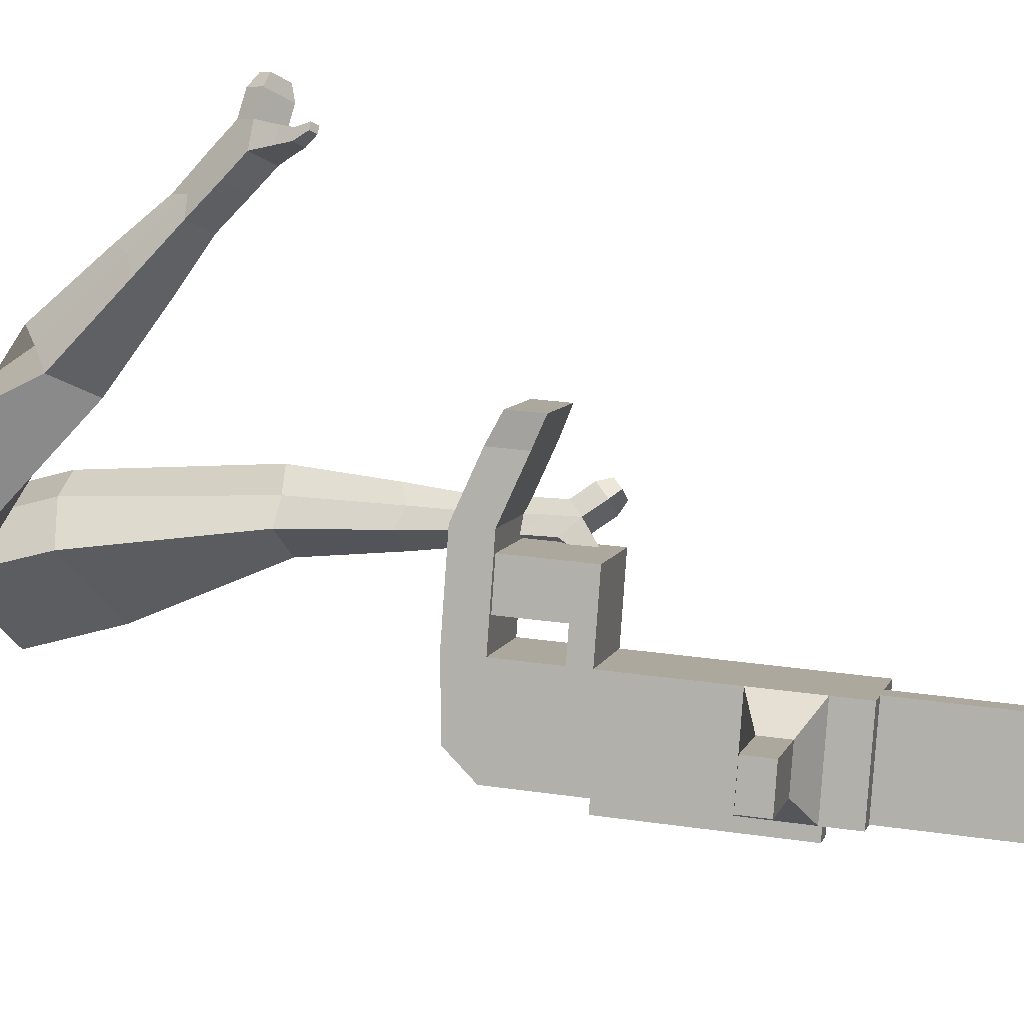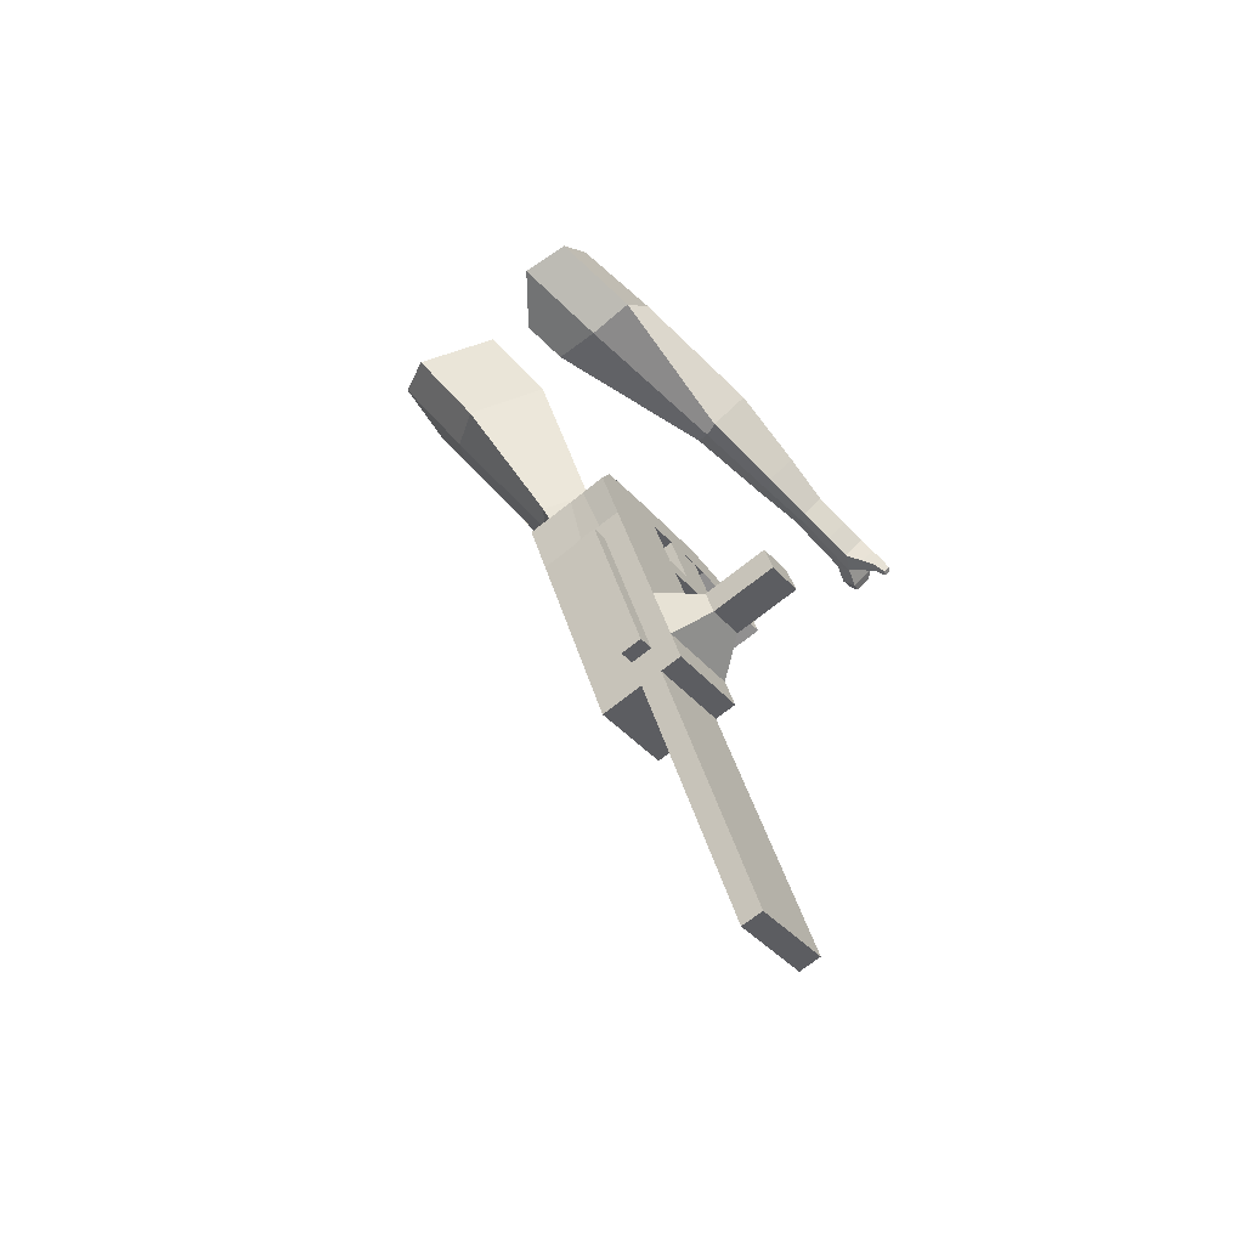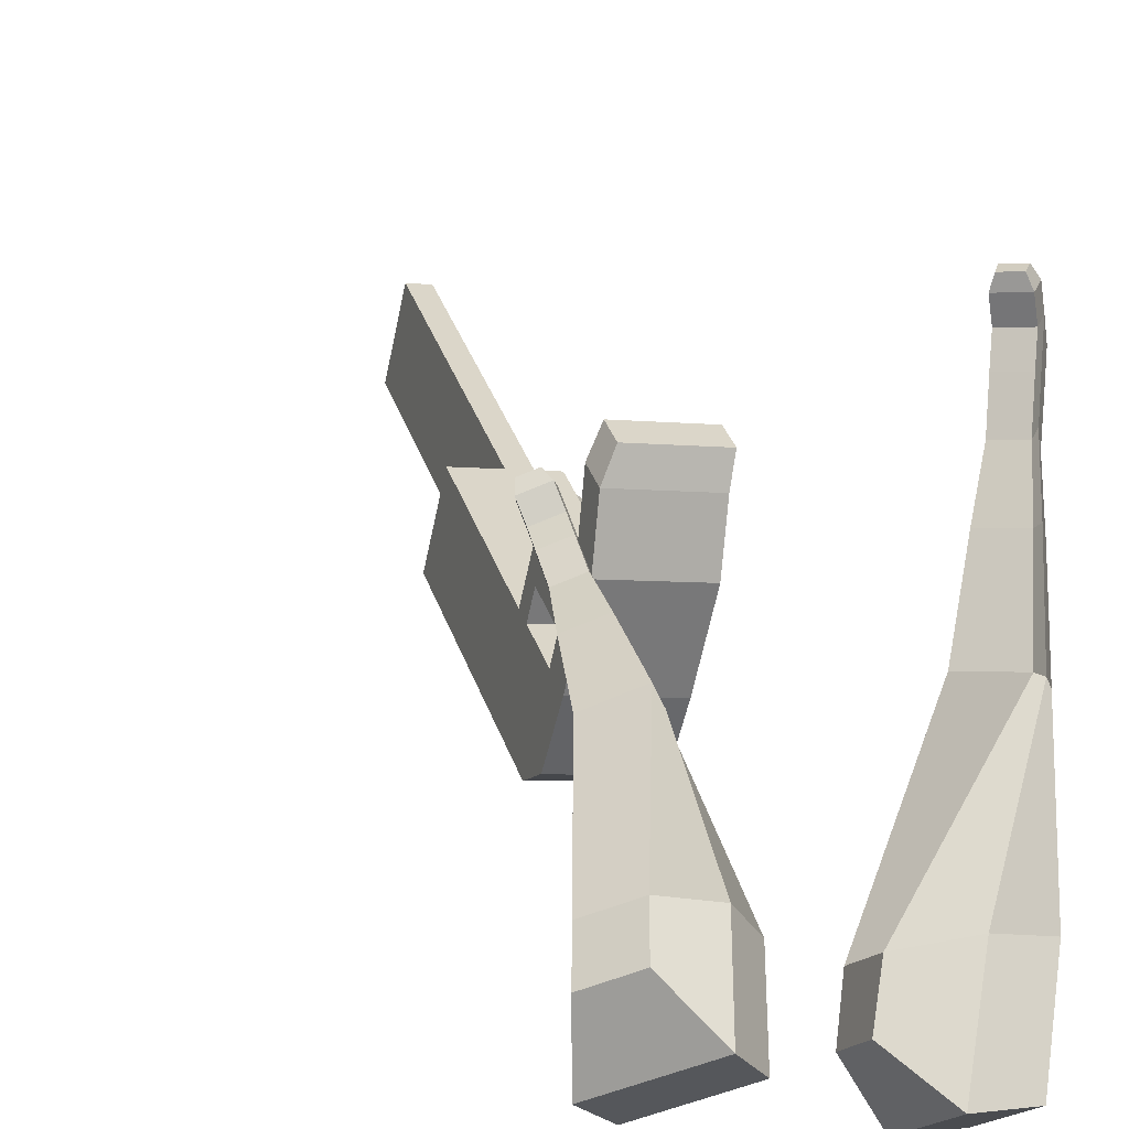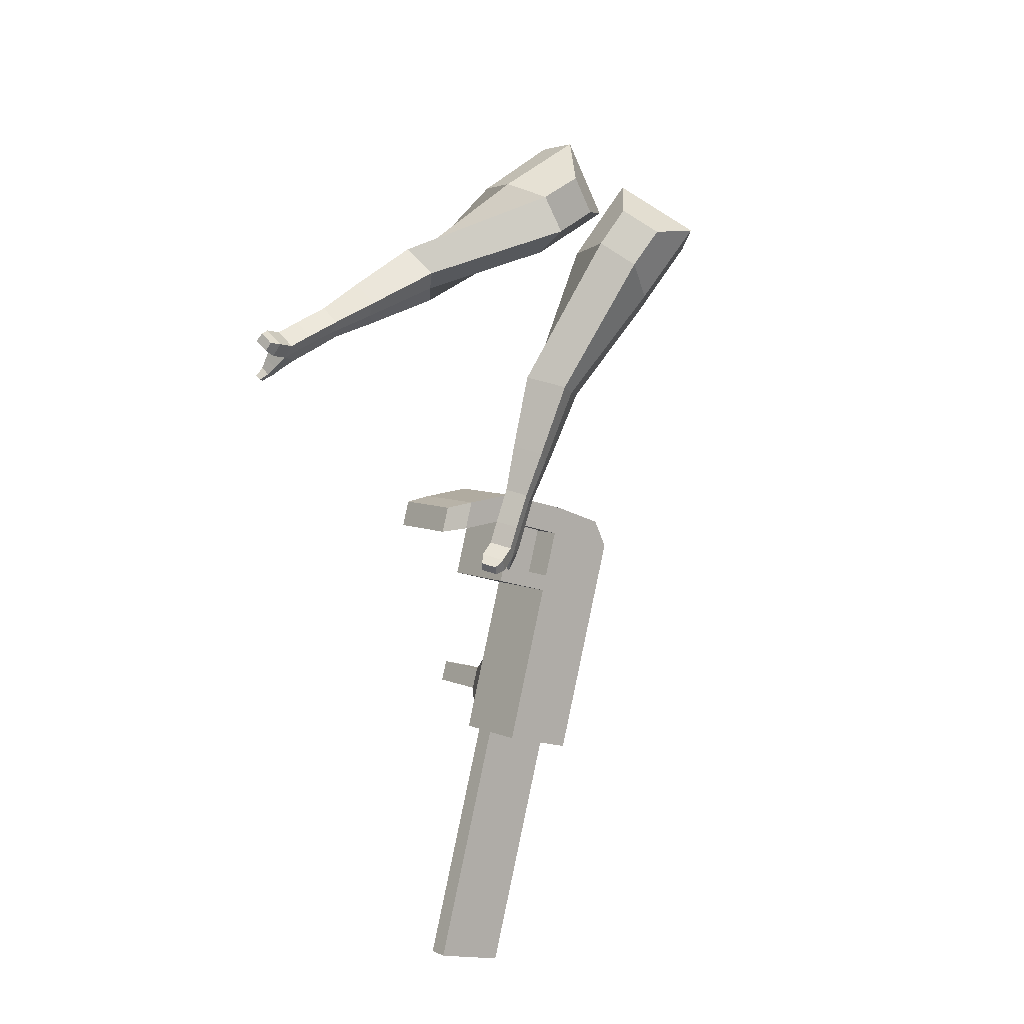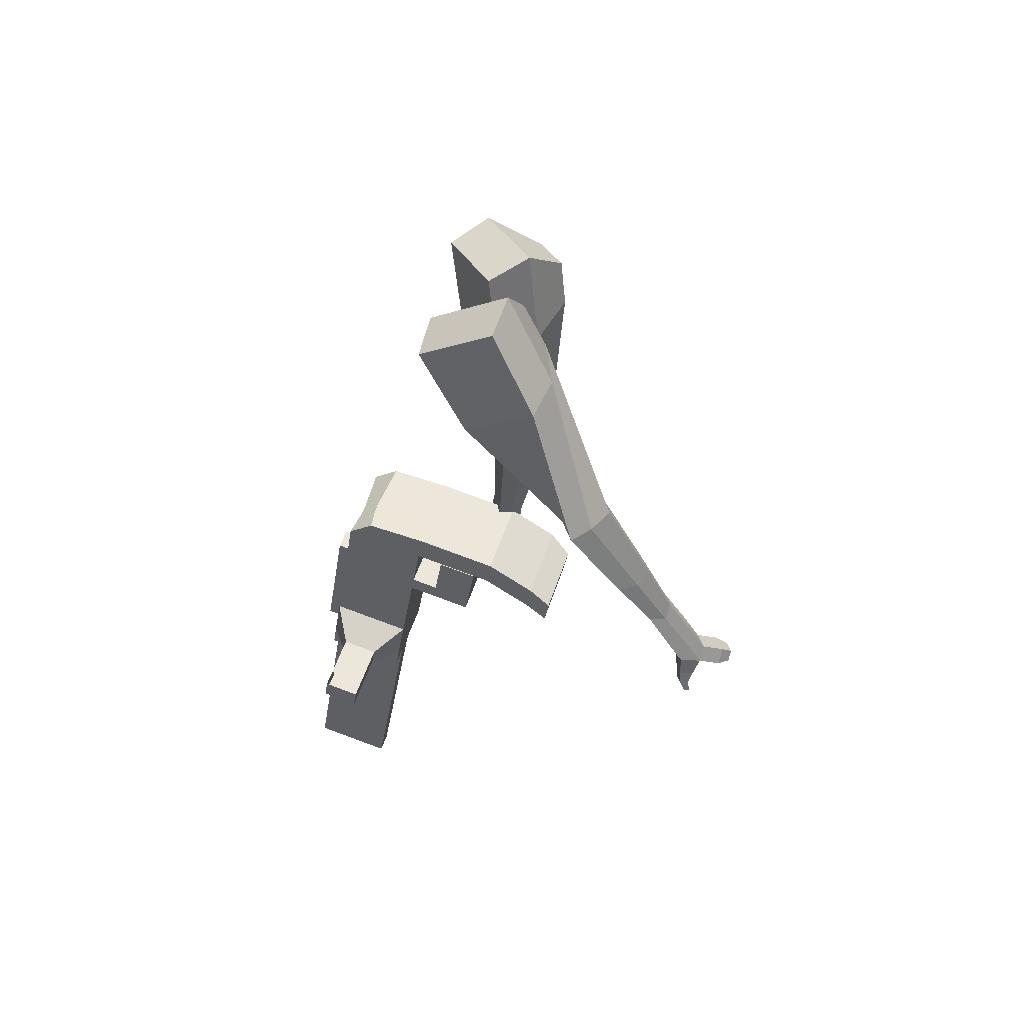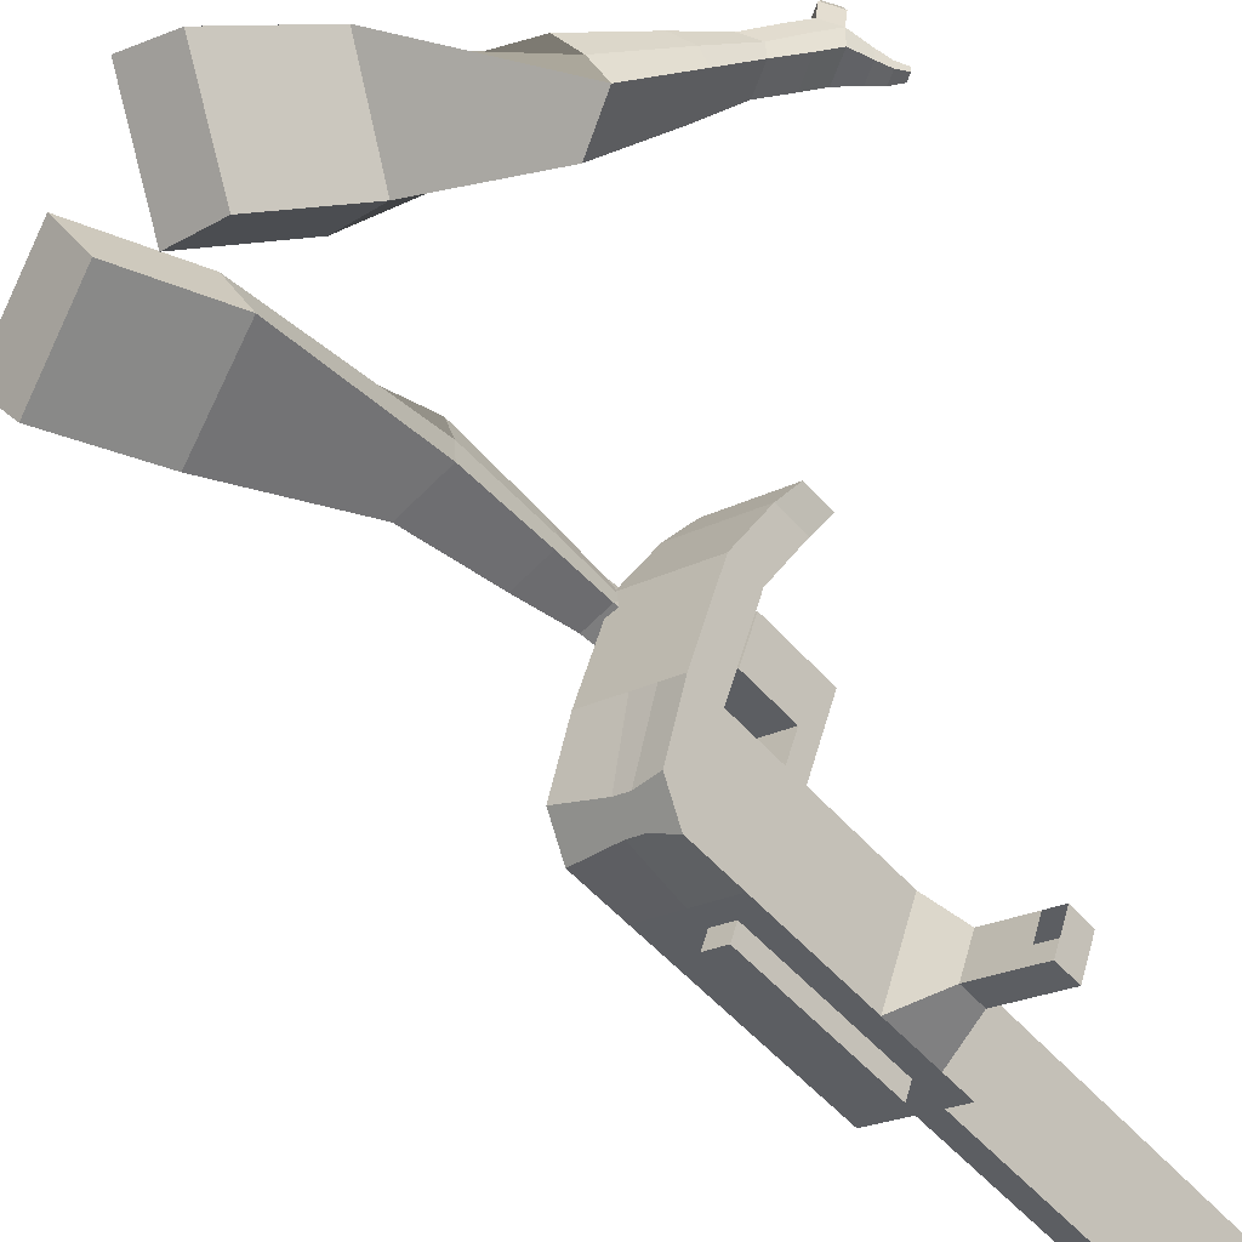
<metadata>
{"format":"obj","ext":"obj","renderer":"f3d","projection":"perspective","resolution":1024,"background":"white","views":[{"elev":-7.5,"azim":82.8,"up":"+Y"},{"elev":-35.2,"azim":19.0,"up":"+Z"},{"elev":40.2,"azim":-35.4,"up":"+Y"},{"elev":-19.5,"azim":-147.6,"up":"+Z"},{"elev":74.3,"azim":94.2,"up":"+Z"},{"elev":-41.8,"azim":20.8,"up":"+Y"}]}
</metadata>
<code>
o Cube.046_Cube.010
v 107.5 217.8 -1155
v 47.48 5.89 -1147
v 179 189.8 -1361
v 118.9 -22.13 -1353
v -92.13 271.5 -1231
v -152.2 59.62 -1223
v -20.73 243.5 -1438
v -80.8 31.61 -1430
v 9.24 256.4 -870.2
v -50.83 44.46 -862.3
v -250.5 98.19 -938.6
v -190.4 310.1 -946.5
v -35.25 273.8 -741.5
v -95.32 61.92 -733.5
v -295 115.6 -809.8
v -234.9 327.6 -817.8
v -61.53 284.1 -665.4
v -100.7 128.2 -672.3
v -300.4 182 -748.6
v -261.2 337.9 -741.7
v 24.63 485.1 -749.4
v -175 538.8 -825.7
v -1.65 495.4 -673.4
v -201.3 549.1 -749.7
v 24.58 250.4 -914.6
v -35.49 38.44 -906.6
v -175.1 304.1 -990.9
v -235.2 92.17 -982.9
v 29.07 326.3 -872.9
v -170.6 380.1 -949.2
v 44.41 320.3 -917.3
v -155.3 374 -993.5
v 57.84 427.8 -876.7
v -141.8 481.6 -953
v 73.18 421.8 -921.1
v -126.5 475.5 -997.4
v -14.42 343.4 -747
v -214.1 397.1 -823.3
v 14.35 444.9 -750.8
v -185.3 498.6 -827.1
v 78.51 610.1 -802.4
v -121.2 663.8 -878.7
v 52.22 620.4 -726.3
v -147.5 674.1 -802.6
v 153.7 199.7 -1288
v 93.67 -12.24 -1280
v -45.94 253.4 -1365
v -106 41.5 -1357
v 79.11 216.7 -1399
v 19.04 4.741 -1392
v 7.708 244.7 -1193
v -52.36 32.76 -1185
v -90.6 283.2 -908.4
v -150.7 71.33 -900.4
v -135.1 300.7 -779.6
v -187.9 97.39 -758.6
v -161.4 311 -703.6
v -191.5 142.1 -717.3
v -75.21 512 -787.6
v -101.5 522.3 -711.5
v -135.3 65.31 -944.8
v -75.26 277.2 -952.8
v -70.77 353.2 -911
v -55.43 347.2 -955.4
v -42 454.7 -914.8
v -26.66 448.7 -959.2
v -114.3 370.3 -785.2
v -85.49 471.7 -789
v -21.33 637 -840.6
v -47.62 647.3 -764.5
v -6.166 14.63 -1319
v 53.9 226.5 -1327
v 129 203.2 -1380
v -2.441 19.32 -1166
v -100.7 57.89 -881.3
v -154.2 88.34 -745.7
v -157.9 133.1 -704.4
v -25.34 263.8 -933.7
v -5.513 333.7 -936.3
v 23.26 435.2 -940.1
v 103.8 213.1 -1307
v 68.96 -8.692 -1372
v 57.63 231.2 -1174
v -40.68 269.8 -889.3
v -85.17 287.3 -760.6
v -111.5 297.6 -684.5
v -25.29 498.5 -768.5
v -51.57 508.8 -692.4
v -85.41 51.88 -925.7
v -20.85 339.8 -891.9
v 7.919 441.3 -895.8
v -64.34 356.8 -766.1
v -35.57 458.3 -769.9
v 28.59 623.5 -821.5
v 2.304 633.8 -745.4
v 43.75 1.198 -1300
v -96.66 12.2 -924.2
v -146.6 25.63 -943.3
v 32.51 -38.48 -1298
v -17.41 -25.05 -1317
v -63.61 -6.922 -1183
v -13.69 -20.36 -1164
v 208.3 123 -1217
v 187.9 131 -1158
v 161.3 37.29 -1154
v 181.7 29.27 -1213
v 251.4 111.4 -1200
v 231 119.4 -1141
v 204.4 25.68 -1138
v 224.9 17.66 -1197
v 317.5 93.6 -1175
v 297 101.6 -1116
v 270.5 7.908 -1112
v 290.9 -0.107 -1172
v 360 82.16 -1159
v 339.5 90.18 -1100
v 313 -3.526 -1096
v 333.4 -11.54 -1155
v 303.5 -100.7 -2051
v 253.6 -87.29 -2070
v 313.7 124.6 -2078
v 363.6 111.2 -2059
v 19.49 693 -860.9
v -72.51 717.8 -896.1
v -4.733 702.5 -790.8
v -96.73 727.3 -826
v 87.26 677.8 -755.7
v 111.5 668.3 -825.8
v 65.48 680.6 -843.4
v 41.27 690.1 -773.3
f 45 46 4 3
f 49 50 8 7
f 47 48 6 5
f 26 25 9 10
f 72 47 5 51
f 96 46 2 74
f 10 9 13 14
f 84 9 29 90
f 89 26 10 75
f 27 28 11 12
f 76 14 18 77
f 75 10 14 76
f 12 11 15 16
f 53 12 16 55
f 86 77 18 17
f 16 15 19 20
f 16 20 24 22
f 14 13 17 18
f 59 22 42 69
f 86 17 23 88
f 17 13 21 23
f 55 16 22 59
f 5 6 28 27
f 74 2 26 89
f 51 5 27 62
f 2 1 25 26
f 32 30 34 36
f 62 27 32 64
f 27 12 30 32
f 9 25 31 29
f 66 36 34 65
f 90 29 37 92
f 64 32 36 66
f 29 31 35 33
f 92 37 39 93
f 29 33 39 37
f 34 30 38 40
f 65 34 40 68
f 69 42 124 123
f 23 21 41 43
f 88 23 43 95
f 22 24 44 42
f 82 4 46 96
f 49 7 47 72
f 7 8 48 47
f 46 45 103 106
f 73 49 72 81
f 8 50 71 48
f 24 60 70 44
f 42 44 126 124
f 91 65 68 93
f 38 67 68 40
f 79 64 66 80
f 30 63 67 38
f 80 66 65 91
f 78 62 64 79
f 83 51 62 78
f 6 52 61 28
f 85 55 59 87
f 20 57 60 24
f 87 59 69 94
f 20 19 58 57
f 84 53 55 85
f 11 54 56 15
f 15 56 58 19
f 28 61 54 11
f 12 53 63 30
f 48 71 52 6
f 81 72 51 83
f 50 49 121 120
f 3 4 82 73
f 45 81 83 1
f 9 84 85 13
f 21 87 94 41
f 13 85 87 21
f 1 83 78 25
f 25 78 79 31
f 35 80 91 33
f 31 79 80 35
f 33 91 93 39
f 70 95 130 125
f 3 73 81 45
f 50 82 96 71
f 60 88 95 70
f 67 92 93 68
f 63 90 92 67
f 52 71 100 101
f 57 86 88 60
f 57 58 77 86
f 54 75 76 56
f 56 76 77 58
f 61 89 75 54
f 53 84 90 63
f 89 61 98 97
f 101 102 97 98
f 100 99 102 101
f 61 52 101 98
f 74 89 97 102
f 71 96 99 100
f 96 74 102 99
f 106 103 107 110
f 1 2 105 104
f 2 46 106 105
f 45 1 104 103
f 109 110 114 113
f 104 105 109 108
f 105 106 110 109
f 103 104 108 107
f 113 114 118 117
f 107 108 112 111
f 110 107 111 114
f 108 109 113 112
f 116 117 118 115
f 111 112 116 115
f 114 111 115 118
f 122 119 120 121
f 82 50 120 119
f 73 82 119 122
f 49 73 122 121
f 123 124 126 125
f 129 123 125 130
f 128 129 130 127
f 95 43 127 130
f 94 69 123 129
f 43 41 128 127
f 44 70 125 126
f 41 94 129 128
o Cube.048_Cube.024
v -563.2 457.4 181.9
v -725.1 340.5 45.79
v -423.8 490.8 -12.67
v -586.3 376.7 -146.4
v -681.6 645.9 56.23
v -764.6 585.9 -13.54
v -610.2 663 -43.52
v -692.6 603.9 -112.8
v -410.9 482.8 -438.2
v -298.5 520 -393.5
v -328.8 640.5 -417.6
v -441.2 603.3 -462.3
v -315.6 485.5 -632.7
v -232.9 512.9 -599.8
v -255.2 601.5 -617.5
v -337.9 574.1 -650.4
v -254.6 489.7 -754
v -194.2 509.7 -730
v -210.5 574.5 -743
v -270.9 554.5 -767
v -485.8 596.4 -16.23
v -657.1 475.7 -158.2
v -633.9 560.8 190.3
v -805.7 436.7 45.82
v -308 580.9 -409.3
v -427.3 541.4 -456.8
v -234.1 556.4 -624.9
v -321.9 527.4 -659.8
v -189.9 540.4 -760.6
v -254 519.2 -786.1
v -216.9 478.4 -839.5
v -156.5 498.4 -815.5
v -149.7 533.8 -856.2
v -213.8 512.5 -881.7
v -231.1 547.1 -861
v -170.7 567.1 -837
v -190.1 471.6 -901.2
v -129.7 491.6 -877.2
v -122.9 526.9 -917.9
v -187 505.7 -943.4
v -204.3 540.2 -922.7
v -143.9 560.2 -898.7
v -157.1 447.6 -930
v -118.2 460.5 -914.5
v -113.8 483.2 -940.7
v -155.1 469.6 -957.2
v -179.2 536.8 -989
v -196.5 571.4 -968.3
v -136.1 591.4 -944.2
v -115.1 558.1 -963.5
v -135.5 430.2 -949.5
v -109.3 438.9 -939.1
v -106.4 454.2 -956.7
v -134.2 445 -967.8
v -115.9 422.5 -976.8
v -99.52 427.9 -970.3
v -97.66 437.5 -981.3
v -115.1 431.7 -988.2
v -167.5 562.9 -1006
v -179 585.9 -992.1
v -138.8 599.2 -976.1
v -124.8 577 -988.9
v -302.6 489.6 463.7
v -296.3 300.7 313.1
v -153.4 603.4 309.4
v -154.7 425.6 162.3
v -462.3 558.3 276.3
v -459.1 461.4 199.1
v -386.5 621.4 201.8
v -386.5 525.4 121.8
v 4.096 696.8 -91.52
v 82.46 723.1 3.914
v 7.935 818.5 38.36
v -69.9 793 -55.54
v 115.8 846 -201.7
v 174.1 864.6 -131.6
v 119.7 935.3 -105.1
v 61.42 916.7 -175.3
v 185.8 941.3 -268.6
v 228.4 954.9 -217.3
v 188.7 1007 -198
v 146.1 993 -249.3
v -259.8 644.6 274.7
v -263.1 452.4 112.2
v -420.2 520.4 432.1
v -413.5 319.8 272.3
v 51.71 774.4 21.48
v -32.46 747.5 -79.78
v 158.4 912.2 -127.4
v 96.56 892.4 -201.8
v 223.9 998 -222.2
v 178.7 983.6 -276.6
v 236.4 996.8 -325.3
v 279 1010 -274.1
v 276.2 1064 -283.1
v 231 1049 -337.5
v 198.1 1057 -309.6
v 240.7 1071 -258.3
v 272 1038 -365.8
v 314.6 1051 -314.5
v 311.7 1105 -323.6
v 266.5 1090 -378
v 233.7 1098 -350
v 276.3 1112 -298.7
v 315.7 1047 -388.3
v 343.1 1055 -355.3
v 341.2 1090 -361.1
v 312.1 1080 -396.1
v 266.9 1144 -392.6
v 234.1 1152 -364.6
v 276.7 1166 -313.3
v 312.2 1159 -338.2
v 345 1051 -404.5
v 363.5 1057 -382.3
v 362.3 1081 -386.2
v 342.6 1074 -409.8
v 369.7 1068 -422.1
v 381.2 1072 -408.2
v 380.5 1086 -410.6
v 368.2 1082 -425.4
v 269 1177 -386.9
v 247.2 1182 -368.3
v 275.5 1191 -334.2
v 299.1 1186 -350.7
f 131 132 134 133
f 138 137 141 142
f 137 138 136 135
f 153 154 132 131
f 151 137 135 153
f 152 134 132 154
f 142 141 145 146
f 151 133 140 155
f 152 138 142 156
f 133 134 139 140
f 158 146 150 160
f 155 140 144 157
f 156 142 146 158
f 140 139 143 144
f 149 159 163 166
f 144 143 147 148
f 146 145 149 150
f 157 144 148 159
f 145 157 159 149
f 148 147 161 162
f 139 156 158 143
f 141 155 157 145
f 143 158 160 147
f 134 152 156 139
f 137 151 155 141
f 138 152 154 136
f 133 151 153 131
f 135 136 154 153
f 165 166 172 171
f 161 164 170 167
f 150 149 166 165
f 159 148 162 163
f 147 160 164 161
f 160 150 165 164
f 172 169 180 179
f 168 167 173 174
f 163 162 168 169
f 166 163 169 172
f 164 165 171 170
f 162 161 167 168
f 176 175 183 184
f 167 170 176 173
f 169 168 174 175
f 170 169 175 176
f 179 180 192 191
f 170 171 178 177
f 171 172 179 178
f 169 170 177 180
f 184 183 187 188
f 175 174 182 183
f 173 176 184 181
f 174 173 181 182
f 186 185 188 187
f 183 182 186 187
f 181 184 188 185
f 182 181 185 186
f 192 189 190 191
f 177 178 190 189
f 180 177 189 192
f 178 179 191 190
f 193 194 196 195
f 200 199 203 204
f 199 200 198 197
f 215 216 194 193
f 213 199 197 215
f 214 196 194 216
f 204 203 207 208
f 213 195 202 217
f 214 200 204 218
f 195 196 201 202
f 220 208 212 222
f 217 202 206 219
f 218 204 208 220
f 202 201 205 206
f 211 221 225 228
f 206 205 209 210
f 208 207 211 212
f 219 206 210 221
f 207 219 221 211
f 210 209 223 224
f 201 218 220 205
f 203 217 219 207
f 205 220 222 209
f 196 214 218 201
f 199 213 217 203
f 200 214 216 198
f 195 213 215 193
f 197 198 216 215
f 227 228 234 233
f 223 226 232 229
f 212 211 228 227
f 221 210 224 225
f 209 222 226 223
f 222 212 227 226
f 234 231 242 241
f 230 229 235 236
f 225 224 230 231
f 228 225 231 234
f 226 227 233 232
f 224 223 229 230
f 238 237 245 246
f 229 232 238 235
f 231 230 236 237
f 232 231 237 238
f 241 242 254 253
f 232 233 240 239
f 233 234 241 240
f 231 232 239 242
f 246 245 249 250
f 237 236 244 245
f 235 238 246 243
f 236 235 243 244
f 248 247 250 249
f 245 244 248 249
f 243 246 250 247
f 244 243 247 248
f 254 251 252 253
f 239 240 252 251
f 242 239 251 254
f 240 241 253 252

</code>
